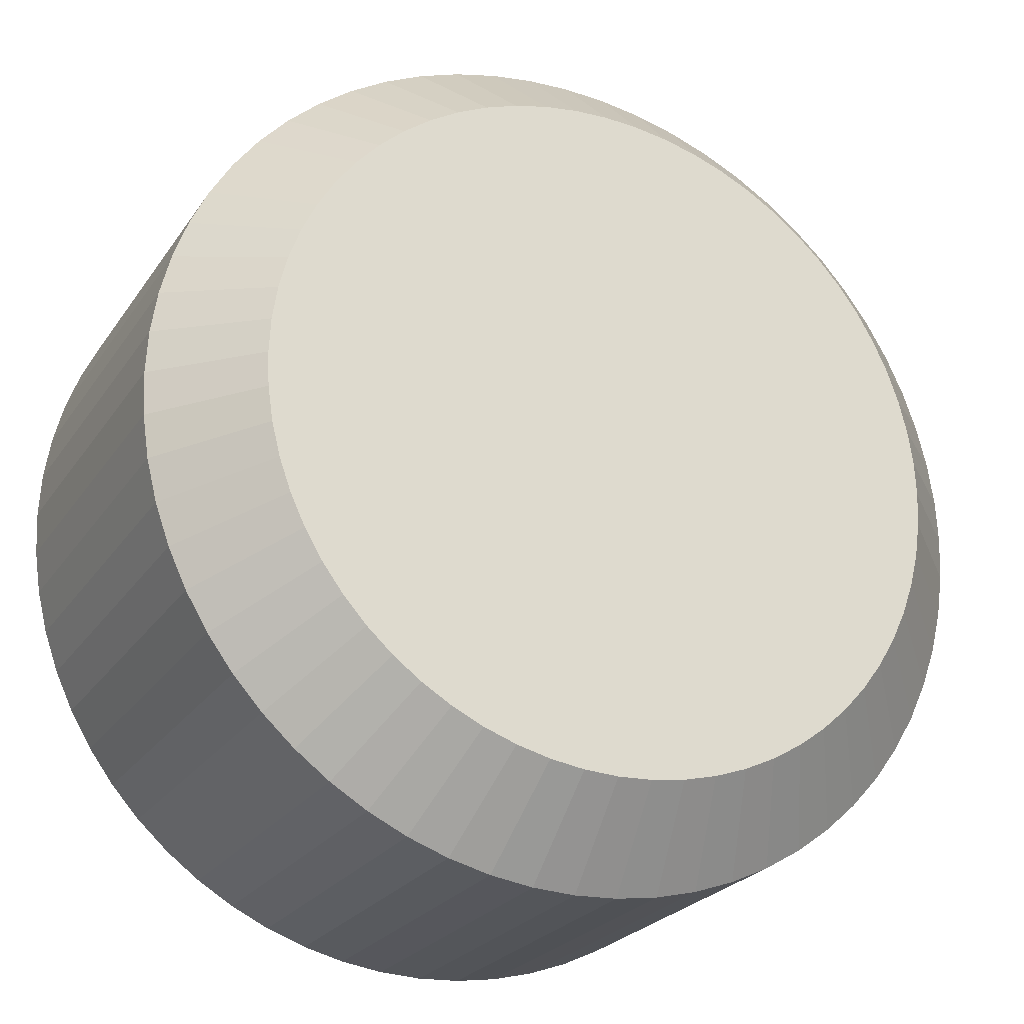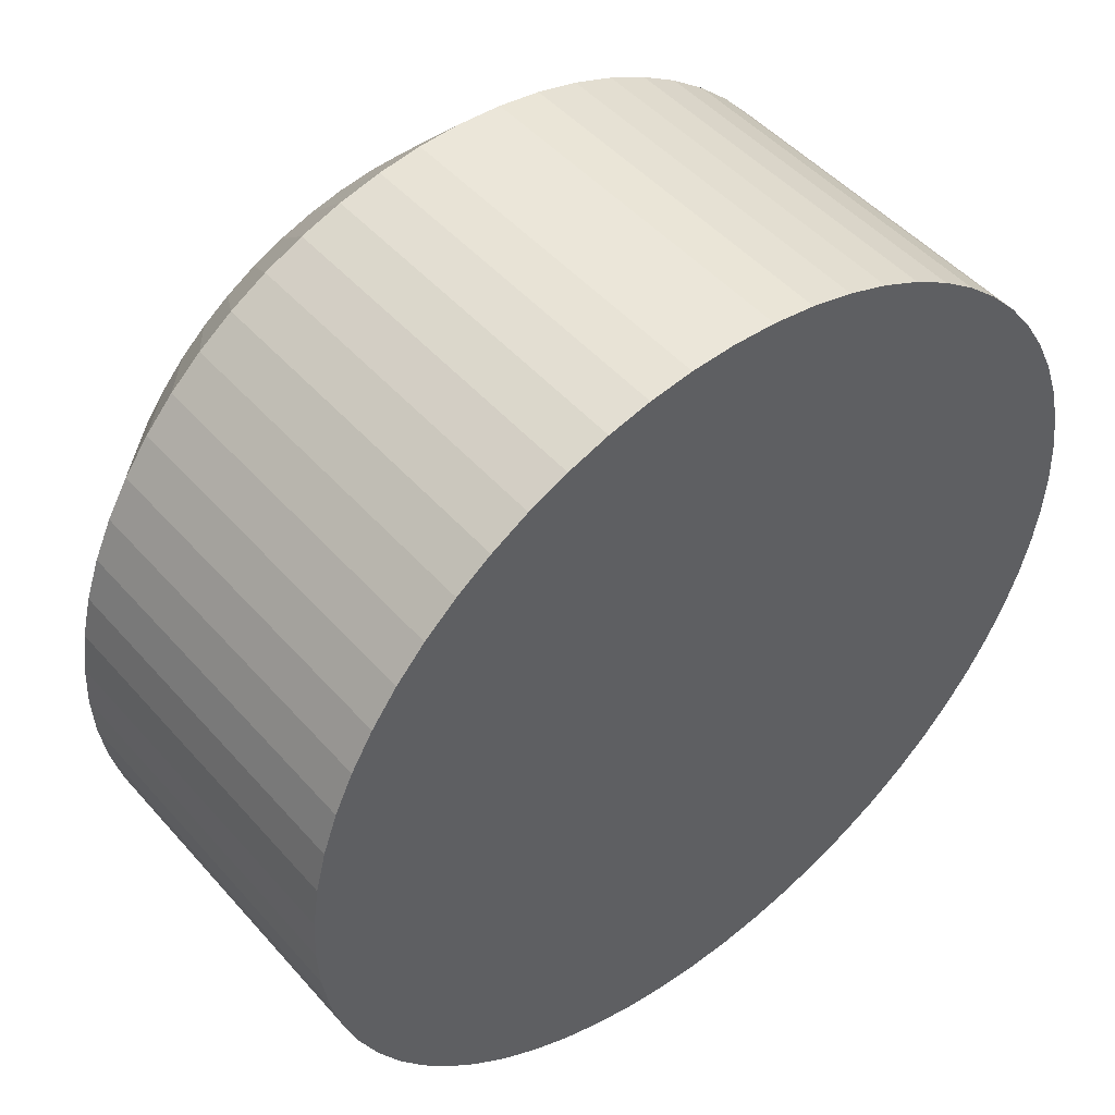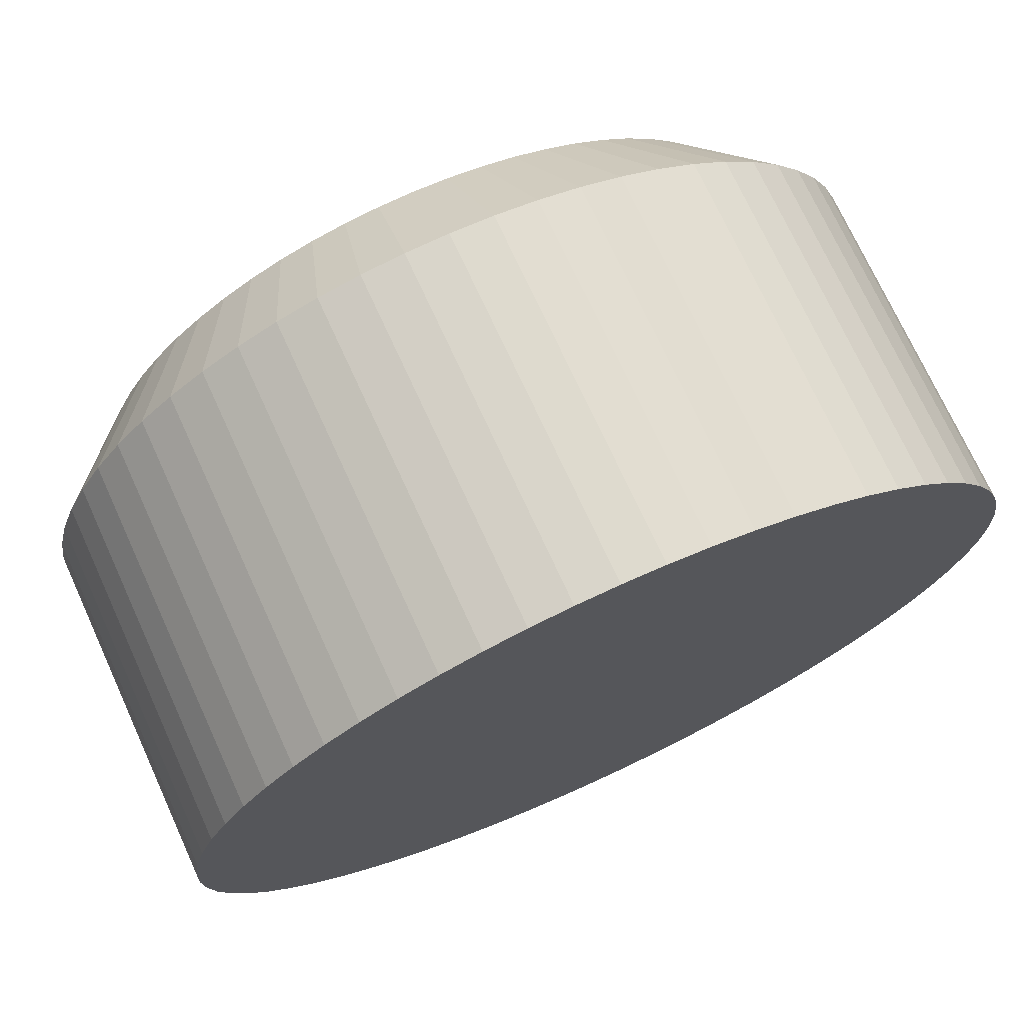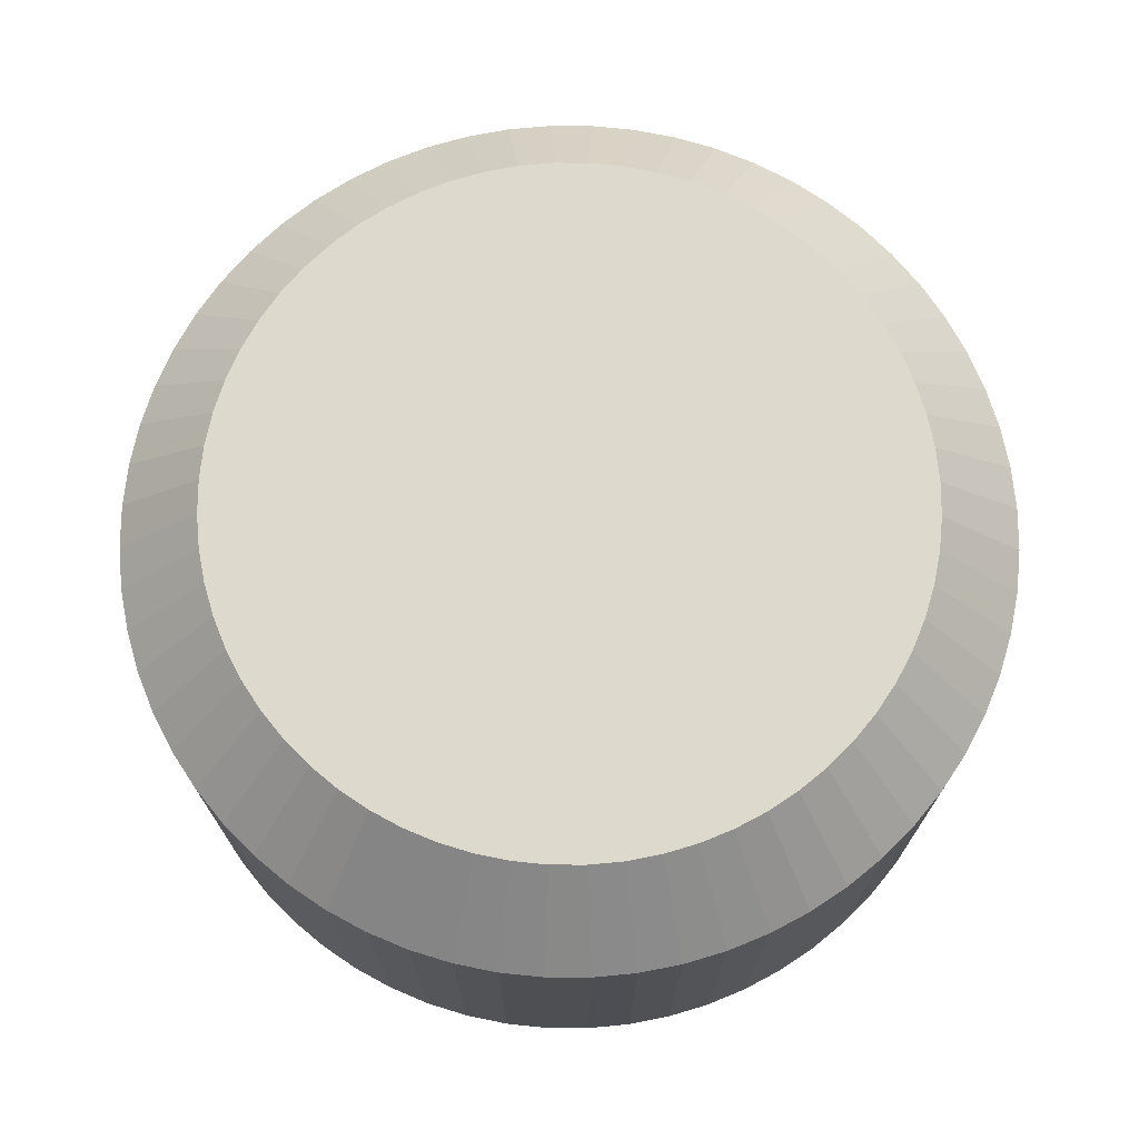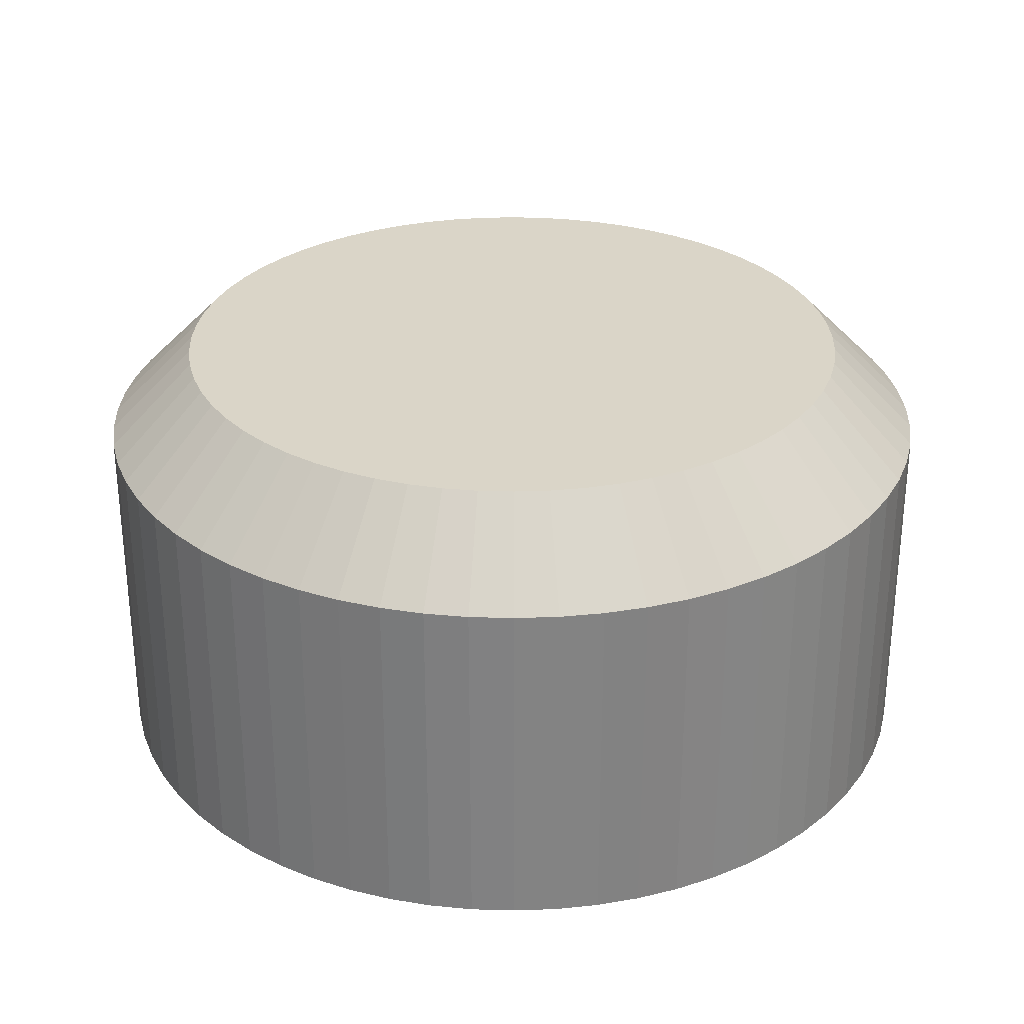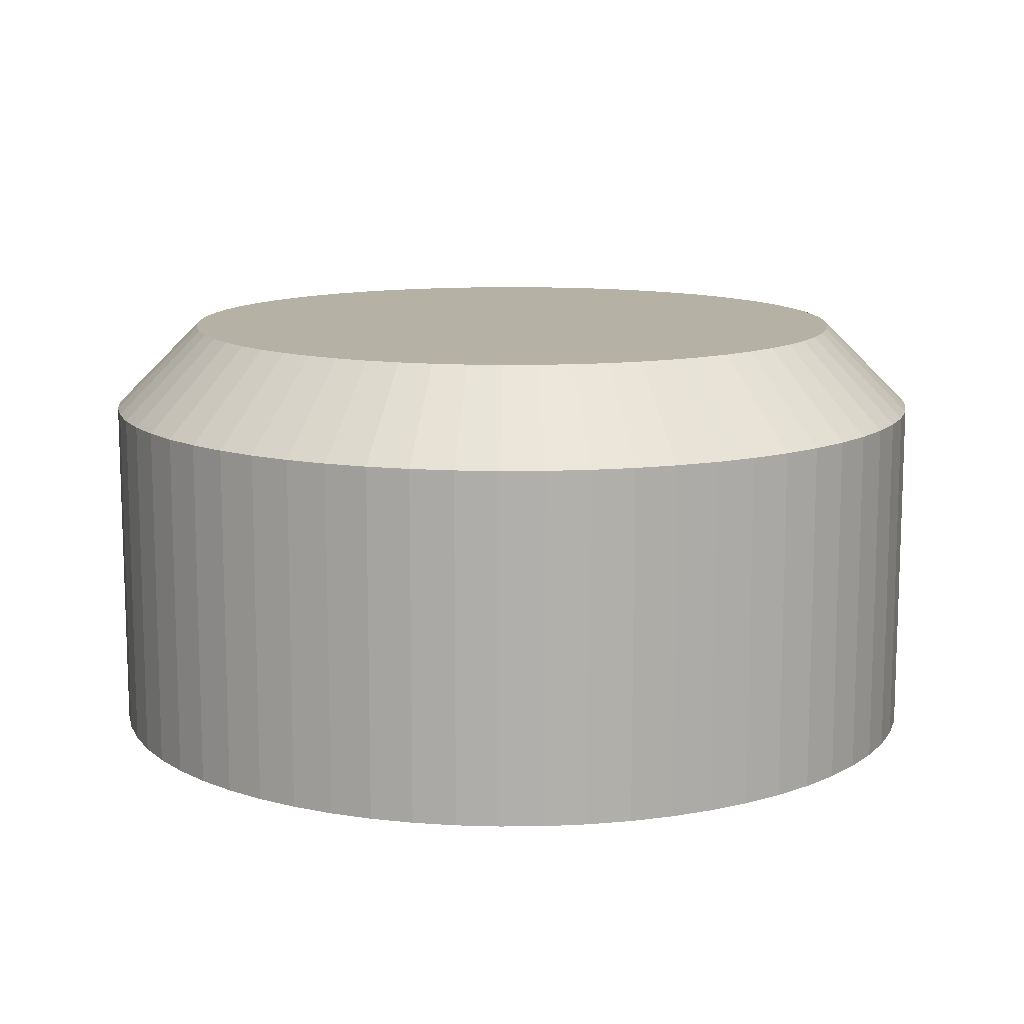
<metadata>
{"format":"obj","ext":"obj","renderer":"f3d","projection":"perspective","resolution":1024,"background":"white","views":[{"elev":-24.4,"azim":154.1,"up":"+Z"},{"elev":48.1,"azim":-39.1,"up":"+Z"},{"elev":72.8,"azim":-24.6,"up":"+Z"},{"elev":72.0,"azim":-160.1,"up":"+Y"},{"elev":29.3,"azim":-34.0,"up":"+Y"},{"elev":11.9,"azim":-178.5,"up":"+Y"}]}
</metadata>
<code>
o RoundButton_0.2_Cylinder.002
v 0 -0.5 -1
v 0.09802 -0.5 -0.9952
v 0.1951 -0.5 -0.9808
v 0.2903 -0.5 -0.9569
v 0.3827 -0.5 -0.9239
v 0.4714 -0.5 -0.8819
v 0.5556 -0.5 -0.8315
v 0.6344 -0.5 -0.773
v 0.7071 -0.5 -0.7071
v 0.773 -0.5 -0.6344
v 0.8315 -0.5 -0.5556
v 0.8819 -0.5 -0.4714
v 0.9239 -0.5 -0.3827
v 0.9569 -0.5 -0.2903
v 0.9808 -0.5 -0.1951
v 0.9952 -0.5 -0.09802
v 1 -0.5 0
v 0.9952 -0.5 0.09802
v 0.9808 -0.5 0.1951
v 0.9569 -0.5 0.2903
v 0.9239 -0.5 0.3827
v 0.8819 -0.5 0.4714
v 0.8315 -0.5 0.5556
v 0.773 -0.5 0.6344
v 0.7071 -0.5 0.7071
v 0.6344 -0.5 0.773
v 0.5556 -0.5 0.8315
v 0.4714 -0.5 0.8819
v 0.3827 -0.5 0.9239
v 0.2903 -0.5 0.9569
v 0.1951 -0.5 0.9808
v 0.09802 -0.5 0.9952
v -1e-06 -0.5 1
v -0.09802 -0.5 0.9952
v -0.1951 -0.5 0.9808
v -0.2903 -0.5 0.9569
v -0.3827 -0.5 0.9239
v -0.4714 -0.5 0.8819
v -0.5556 -0.5 0.8315
v -0.6344 -0.5 0.773
v -0.7071 -0.5 0.7071
v -0.773 -0.5 0.6344
v -0.8315 -0.5 0.5556
v -0.8819 -0.5 0.4714
v -0.9239 -0.5 0.3827
v -0.9569 -0.5 0.2903
v -0.9808 -0.5 0.1951
v -0.9952 -0.5 0.09802
v -1 -0.5 0
v -0.9952 -0.5 -0.09802
v -0.9808 -0.5 -0.1951
v -0.9569 -0.5 -0.2903
v -0.9239 -0.5 -0.3827
v -0.8819 -0.5 -0.4714
v -0.8315 -0.5 -0.5556
v -0.773 -0.5 -0.6344
v -0.7071 -0.5 -0.7071
v -0.6344 -0.5 -0.773
v -0.5556 -0.5 -0.8315
v -0.4714 -0.5 -0.8819
v -0.3827 -0.5 -0.9239
v -0.2903 -0.5 -0.9569
v -0.1951 -0.5 -0.9808
v -0.09802 -0.5 -0.9952
v 0 0.5 -0.7998
v 0 0.3 -1
v 0.07839 0.5 -0.7959
v 0.09802 0.3 -0.9952
v 0.156 0.5 -0.7844
v 0.1951 0.3 -0.9808
v 0.2322 0.5 -0.7653
v 0.2903 0.3 -0.9569
v 0.3061 0.5 -0.7389
v 0.3827 0.3 -0.9239
v 0.377 0.5 -0.7053
v 0.4714 0.3 -0.8819
v 0.4443 0.5 -0.665
v 0.5556 0.3 -0.8315
v 0.5074 0.5 -0.6182
v 0.6344 0.3 -0.773
v 0.5655 0.5 -0.5655
v 0.7071 0.3 -0.7071
v 0.6182 0.5 -0.5074
v 0.773 0.3 -0.6344
v 0.665 0.5 -0.4443
v 0.8315 0.3 -0.5556
v 0.7053 0.5 -0.377
v 0.8819 0.3 -0.4714
v 0.7389 0.5 -0.3061
v 0.9239 0.3 -0.3827
v 0.7653 0.5 -0.2322
v 0.9569 0.3 -0.2903
v 0.7844 0.5 -0.156
v 0.9808 0.3 -0.1951
v 0.7959 0.5 -0.07839
v 0.9952 0.3 -0.09802
v 0.7998 0.5 0
v 1 0.3 0
v 0.7959 0.5 0.07839
v 0.9952 0.3 0.09802
v 0.7844 0.5 0.156
v 0.9808 0.3 0.1951
v 0.7653 0.5 0.2322
v 0.9569 0.3 0.2903
v 0.7389 0.5 0.3061
v 0.9239 0.3 0.3827
v 0.7053 0.5 0.377
v 0.8819 0.3 0.4714
v 0.665 0.5 0.4443
v 0.8315 0.3 0.5556
v 0.6182 0.5 0.5074
v 0.773 0.3 0.6344
v 0.5655 0.5 0.5655
v 0.7071 0.3 0.7071
v 0.5074 0.5 0.6182
v 0.6344 0.3 0.773
v 0.4443 0.5 0.665
v 0.5556 0.3 0.8315
v 0.377 0.5 0.7053
v 0.4714 0.3 0.8819
v 0.3061 0.5 0.7389
v 0.3827 0.3 0.9239
v 0.2322 0.5 0.7653
v 0.2903 0.3 0.9569
v 0.156 0.5 0.7844
v 0.1951 0.3 0.9808
v 0.07839 0.5 0.7959
v 0.09802 0.3 0.9952
v -1e-06 0.5 0.7998
v -1e-06 0.3 1
v -0.07839 0.5 0.7959
v -0.09802 0.3 0.9952
v -0.156 0.5 0.7844
v -0.1951 0.3 0.9808
v -0.2322 0.5 0.7653
v -0.2903 0.3 0.9569
v -0.3061 0.5 0.7389
v -0.3827 0.3 0.9239
v -0.377 0.5 0.7053
v -0.4714 0.3 0.8819
v -0.4443 0.5 0.665
v -0.5556 0.3 0.8315
v -0.5074 0.5 0.6182
v -0.6344 0.3 0.773
v -0.5655 0.5 0.5655
v -0.7071 0.3 0.7071
v -0.6182 0.5 0.5074
v -0.773 0.3 0.6344
v -0.665 0.5 0.4443
v -0.8315 0.3 0.5556
v -0.7053 0.5 0.377
v -0.8819 0.3 0.4714
v -0.7389 0.5 0.3061
v -0.9239 0.3 0.3827
v -0.7653 0.5 0.2322
v -0.9569 0.3 0.2903
v -0.7844 0.5 0.156
v -0.9808 0.3 0.1951
v -0.7959 0.5 0.07839
v -0.9952 0.3 0.09802
v -0.7998 0.5 1e-06
v -1 0.3 0
v -0.7959 0.5 -0.07839
v -0.9952 0.3 -0.09802
v -0.7844 0.5 -0.156
v -0.9808 0.3 -0.1951
v -0.7653 0.5 -0.2322
v -0.9569 0.3 -0.2903
v -0.7389 0.5 -0.3061
v -0.9239 0.3 -0.3827
v -0.7053 0.5 -0.377
v -0.8819 0.3 -0.4714
v -0.665 0.5 -0.4443
v -0.8315 0.3 -0.5556
v -0.6182 0.5 -0.5074
v -0.773 0.3 -0.6344
v -0.5655 0.5 -0.5655
v -0.7071 0.3 -0.7071
v -0.5074 0.5 -0.6182
v -0.6344 0.3 -0.773
v -0.4443 0.5 -0.665
v -0.5556 0.3 -0.8315
v -0.377 0.5 -0.7053
v -0.4714 0.3 -0.8819
v -0.3061 0.5 -0.7389
v -0.3827 0.3 -0.9239
v -0.2322 0.5 -0.7653
v -0.2903 0.3 -0.9569
v -0.156 0.5 -0.7844
v -0.1951 0.3 -0.9808
v -0.07839 0.5 -0.7959
v -0.09802 0.3 -0.9952
f 64 192 66 1
f 3 70 72 4
f 4 72 74 5
f 5 74 76 6
f 6 76 78 7
f 7 78 80 8
f 8 80 82 9
f 9 82 84 10
f 10 84 86 11
f 11 86 88 12
f 12 88 90 13
f 13 90 92 14
f 14 92 94 15
f 15 94 96 16
f 16 96 98 17
f 17 98 100 18
f 18 100 102 19
f 19 102 104 20
f 20 104 106 21
f 21 106 108 22
f 22 108 110 23
f 23 110 112 24
f 24 112 114 25
f 25 114 116 26
f 26 116 118 27
f 27 118 120 28
f 28 120 122 29
f 29 122 124 30
f 30 124 126 31
f 31 126 128 32
f 32 128 130 33
f 33 130 132 34
f 34 132 134 35
f 35 134 136 36
f 36 136 138 37
f 37 138 140 38
f 38 140 142 39
f 39 142 144 40
f 40 144 146 41
f 41 146 148 42
f 42 148 150 43
f 43 150 152 44
f 44 152 154 45
f 45 154 156 46
f 46 156 158 47
f 47 158 160 48
f 48 160 162 49
f 49 162 164 50
f 50 164 166 51
f 51 166 168 52
f 52 168 170 53
f 53 170 172 54
f 54 172 174 55
f 55 174 176 56
f 56 176 178 57
f 57 178 180 58
f 58 180 182 59
f 59 182 184 60
f 60 184 186 61
f 61 186 188 62
f 62 188 190 63
f 63 190 192 64
f 1 66 68 2
f 2 68 70 3
f 1 2 3 4 5 6 7 8 9 10 11 12 13 14 15 16 17 18 19 20 21 22 23 24 25 26 27 28 29 30 31 32 33 34 35 36 37 38 39 40 41 42 43 44 45 46 47 48 49 50 51 52 53 54 55 56 57 58 59 60 61 62 63 64
f 68 66 65 67
f 70 68 67 69
f 72 70 69 71
f 74 72 71 73
f 76 74 73 75
f 78 76 75 77
f 80 78 77 79
f 82 80 79 81
f 84 82 81 83
f 86 84 83 85
f 88 86 85 87
f 90 88 87 89
f 92 90 89 91
f 94 92 91 93
f 96 94 93 95
f 98 96 95 97
f 100 98 97 99
f 102 100 99 101
f 104 102 101 103
f 106 104 103 105
f 108 106 105 107
f 110 108 107 109
f 112 110 109 111
f 114 112 111 113
f 116 114 113 115
f 118 116 115 117
f 120 118 117 119
f 122 120 119 121
f 124 122 121 123
f 126 124 123 125
f 128 126 125 127
f 130 128 127 129
f 132 130 129 131
f 134 132 131 133
f 136 134 133 135
f 138 136 135 137
f 140 138 137 139
f 142 140 139 141
f 144 142 141 143
f 146 144 143 145
f 148 146 145 147
f 150 148 147 149
f 152 150 149 151
f 154 152 151 153
f 156 154 153 155
f 158 156 155 157
f 160 158 157 159
f 162 160 159 161
f 164 162 161 163
f 166 164 163 165
f 168 166 165 167
f 170 168 167 169
f 172 170 169 171
f 174 172 171 173
f 176 174 173 175
f 178 176 175 177
f 180 178 177 179
f 182 180 179 181
f 184 182 181 183
f 186 184 183 185
f 188 186 185 187
f 190 188 187 189
f 192 190 189 191
f 66 192 191 65
f 67 65 191 189 187 185 183 181 179 177 175 173 171 169 167 165 163 161 159 157 155 153 151 149 147 145 143 141 139 137 135 133 131 129 127 125 123 121 119 117 115 113 111 109 107 105 103 101 99 97 95 93 91 89 87 85 83 81 79 77 75 73 71 69

</code>
